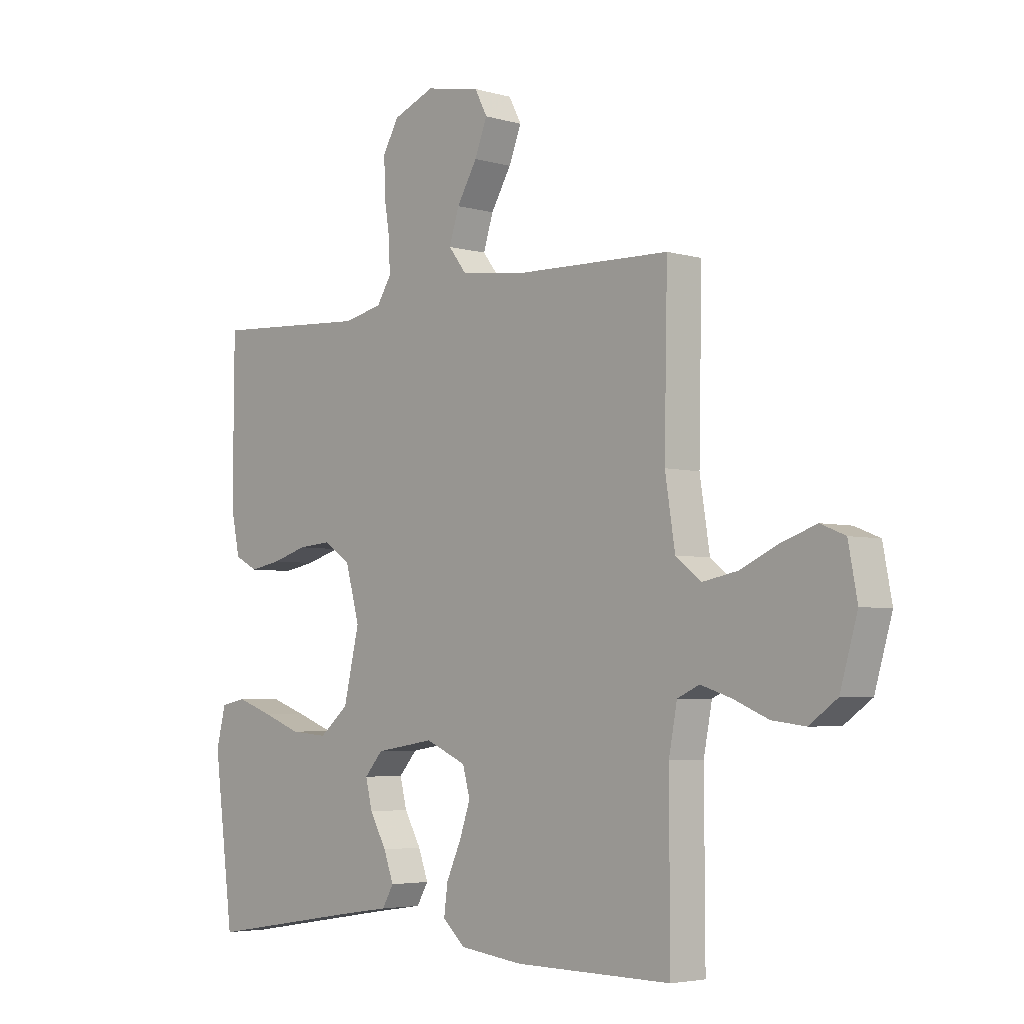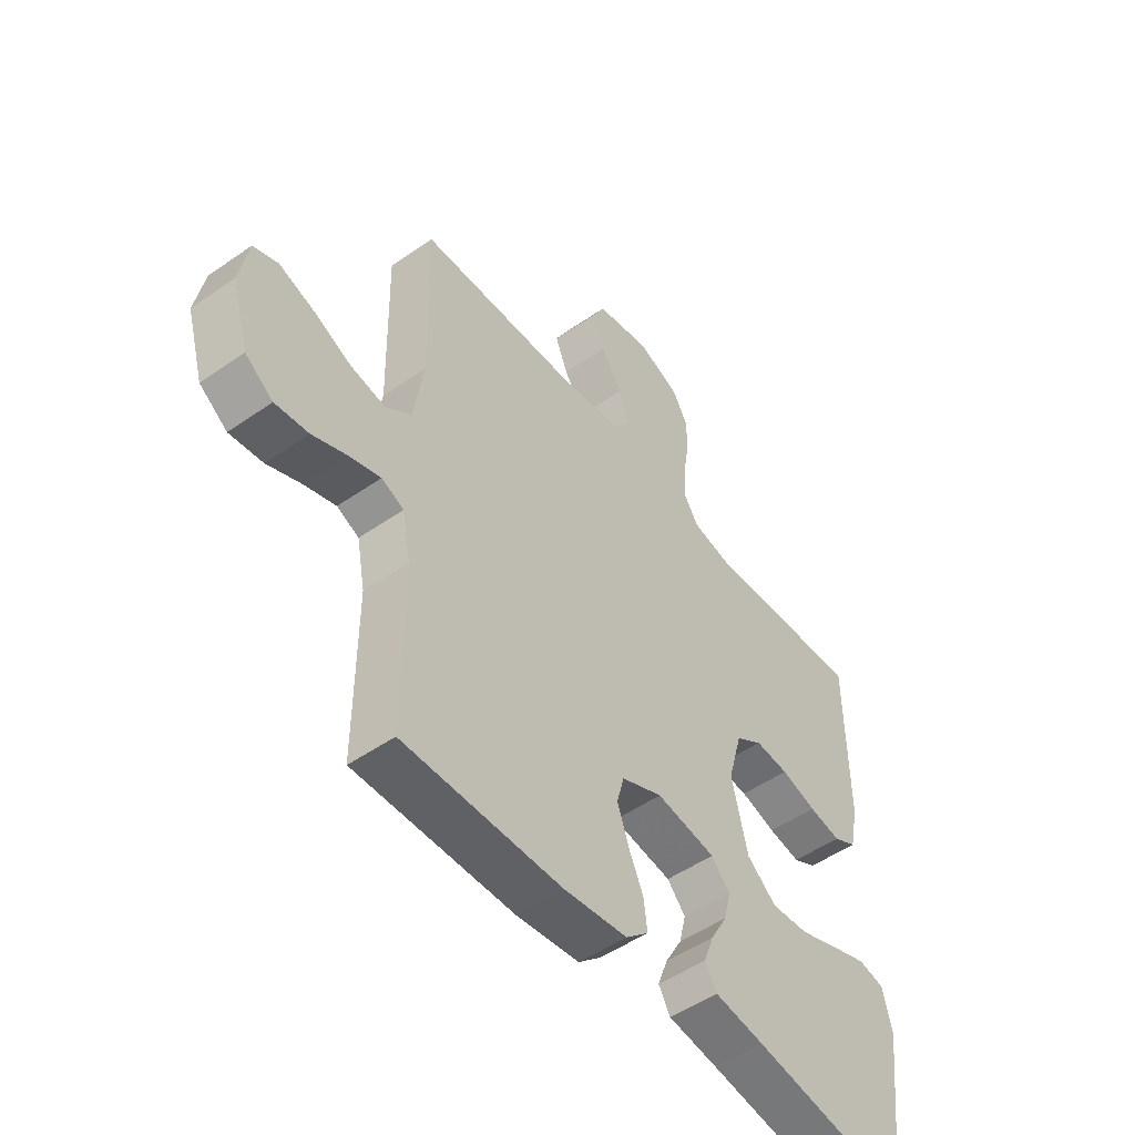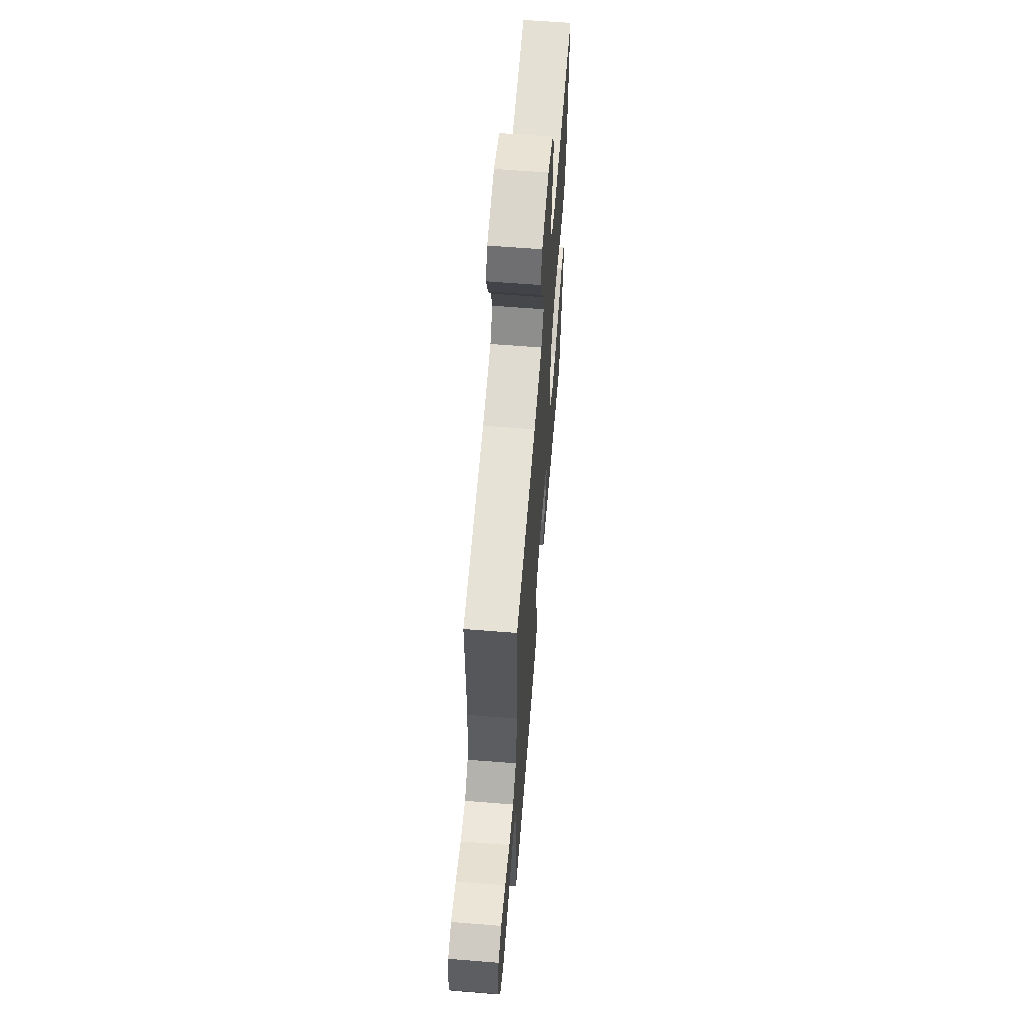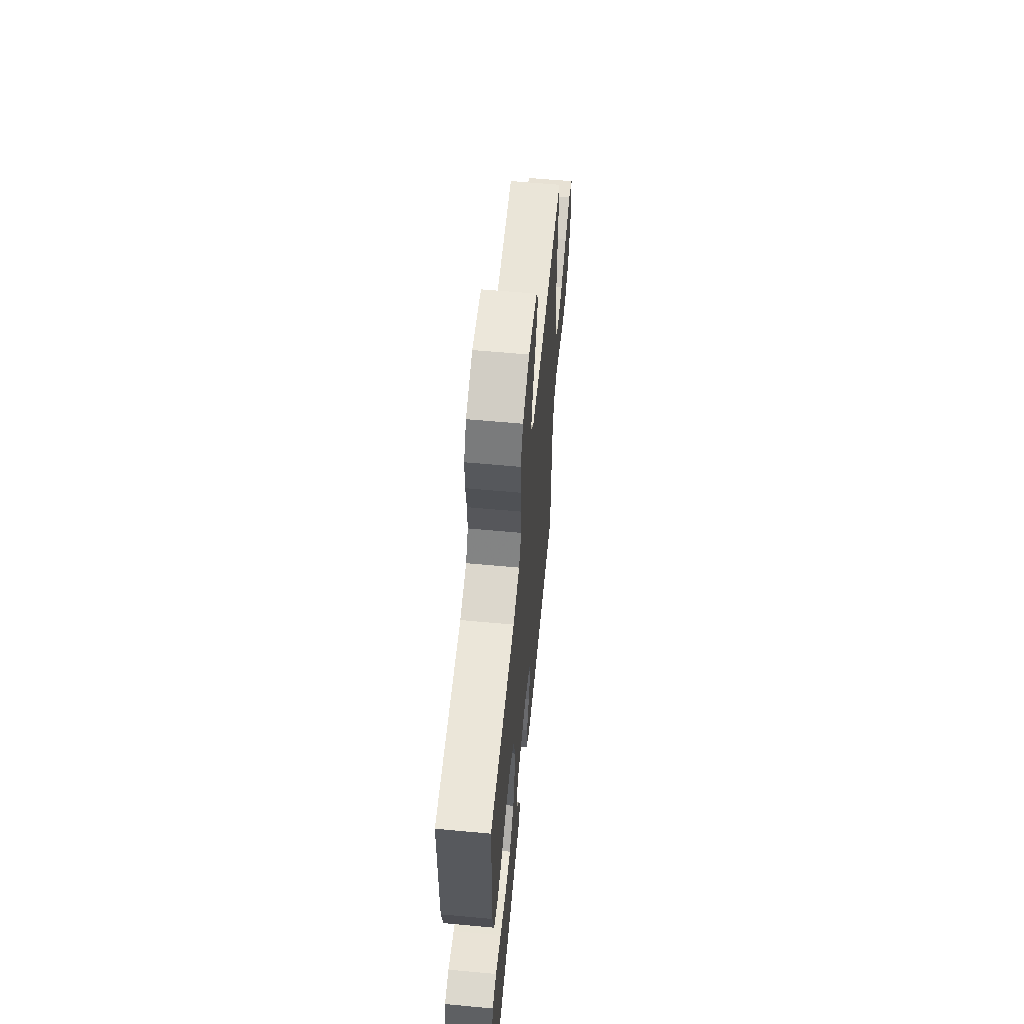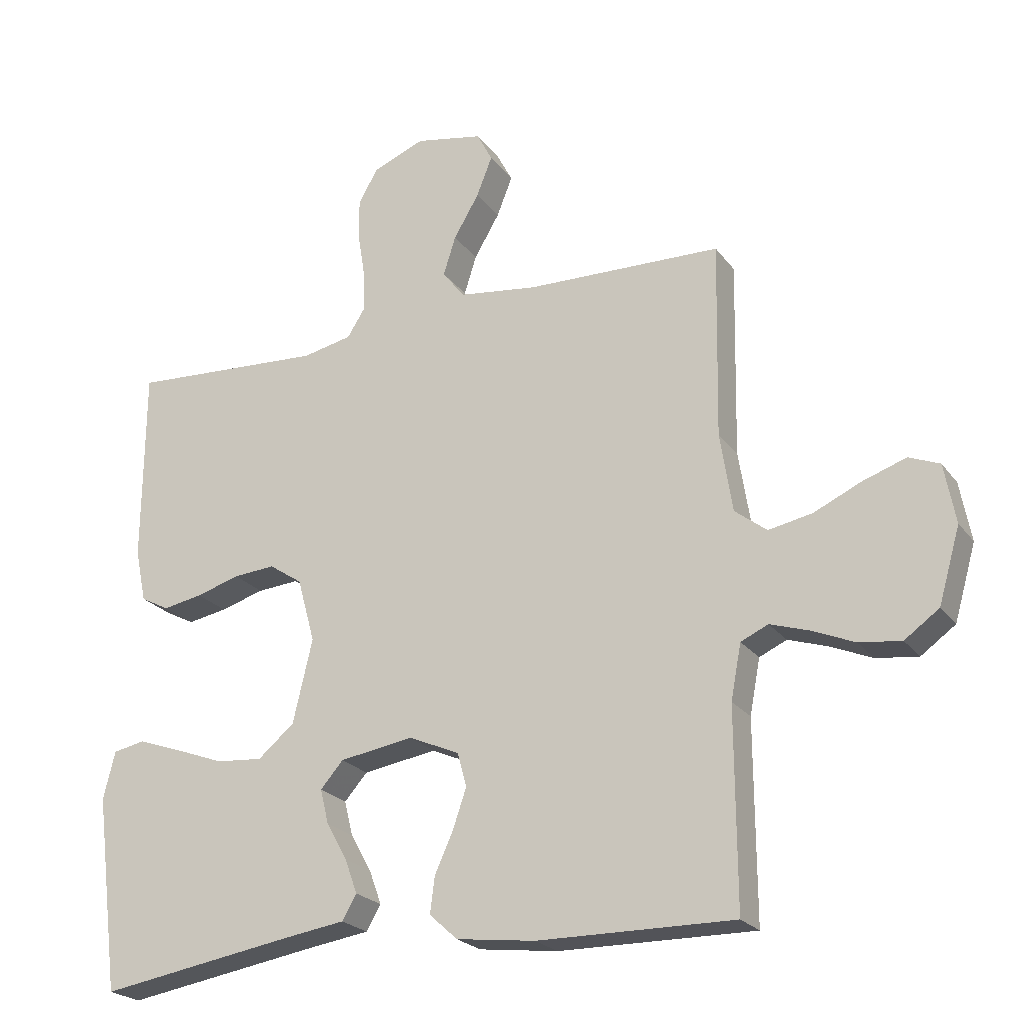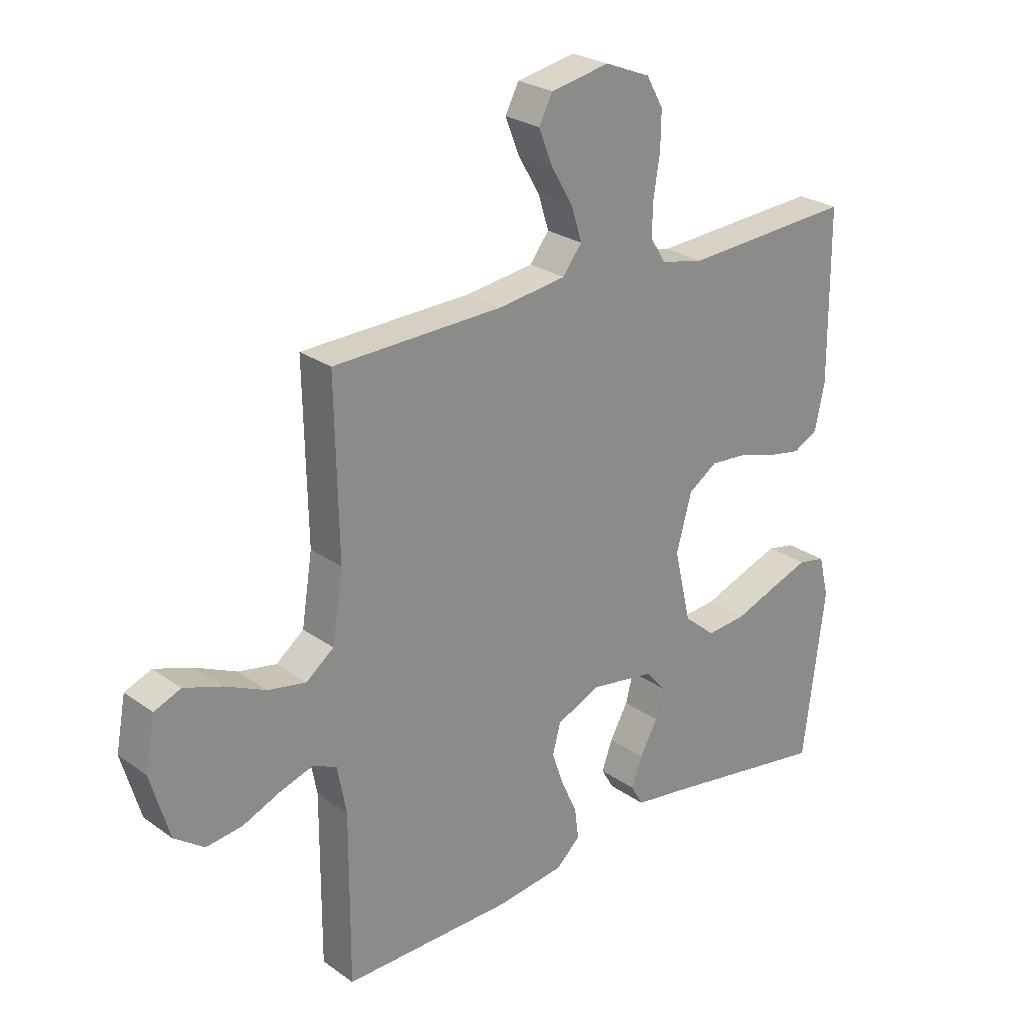
<metadata>
{"format":"obj","ext":"obj","renderer":"f3d","projection":"perspective","resolution":1024,"background":"white","views":[{"elev":-4.3,"azim":-132.8,"up":"+Z"},{"elev":-50.8,"azim":-52.7,"up":"+Z"},{"elev":62.4,"azim":-85.4,"up":"+Z"},{"elev":60.7,"azim":95.4,"up":"+Z"},{"elev":-22.9,"azim":-153.2,"up":"+Z"},{"elev":25.6,"azim":-41.6,"up":"+Z"}]}
</metadata>
<code>
v 0.5 0.07 -0.5
v 0.2 0.07 -0.451
v 0.106 0.07 -0.437
v 0.084 0.07 -0.399
v 0.103 0.07 -0.347
v 0.135 0.07 -0.29
v 0.148 0.07 -0.237
v 0.113 0.07 -0.197
v 0 0.07 -0.179
v -0.078 0.07 -0.213
v -0.092 0.07 -0.265
v -0.071 0.07 -0.326
v -0.043 0.07 -0.388
v -0.036 0.07 -0.443
v -0.079 0.07 -0.482
v -0.2 0.07 -0.497
v -0.5 0.07 -0.5
v -0.499 0.07 -0.2
v -0.515 0.07 -0.116
v -0.557 0.07 -0.097
v -0.616 0.07 -0.116
v -0.682 0.07 -0.144
v -0.746 0.07 -0.152
v -0.799 0.07 -0.114
v -0.832 0.07 0
v -0.815 0.07 0.091
v -0.768 0.07 0.11
v -0.701 0.07 0.087
v -0.629 0.07 0.054
v -0.562 0.07 0.041
v -0.513 0.07 0.079
v -0.494 0.07 0.2
v -0.5 0.07 0.5
v -0.2 0.07 0.508
v -0.08 0.07 0.524
v -0.046 0.07 0.568
v -0.065 0.07 0.628
v -0.104 0.07 0.694
v -0.128 0.07 0.755
v -0.104 0.07 0.801
v 0 0.07 0.821
v 0.08 0.07 0.789
v 0.11 0.07 0.736
v 0.109 0.07 0.67
v 0.098 0.07 0.602
v 0.096 0.07 0.542
v 0.124 0.07 0.498
v 0.2 0.07 0.482
v 0.5 0.07 0.5
v 0.502 0.07 0.2
v 0.485 0.07 0.119
v 0.441 0.07 0.096
v 0.38 0.07 0.107
v 0.313 0.07 0.127
v 0.249 0.07 0.132
v 0.198 0.07 0.098
v 0.171 0.07 0
v 0.201 0.07 -0.128
v 0.257 0.07 -0.175
v 0.328 0.07 -0.169
v 0.403 0.07 -0.141
v 0.471 0.07 -0.117
v 0.52 0.07 -0.127
v 0.538 0.07 -0.2
v 0.5 0 -0.5
v 0.2 0 -0.451
v 0.106 0 -0.437
v 0.084 0 -0.399
v 0.103 0 -0.347
v 0.135 0 -0.29
v 0.148 0 -0.237
v 0.113 0 -0.197
v 0 0 -0.179
v -0.078 0 -0.213
v -0.092 0 -0.265
v -0.071 0 -0.326
v -0.043 0 -0.388
v -0.036 0 -0.443
v -0.079 0 -0.482
v -0.2 0 -0.497
v -0.5 0 -0.5
v -0.499 0 -0.2
v -0.515 0 -0.116
v -0.557 0 -0.097
v -0.616 0 -0.116
v -0.682 0 -0.144
v -0.746 0 -0.152
v -0.799 0 -0.114
v -0.832 0 0
v -0.815 0 0.091
v -0.768 0 0.11
v -0.701 0 0.087
v -0.629 0 0.054
v -0.562 0 0.041
v -0.513 0 0.079
v -0.494 0 0.2
v -0.5 0 0.5
v -0.2 0 0.508
v -0.08 0 0.524
v -0.046 0 0.568
v -0.065 0 0.628
v -0.104 0 0.694
v -0.128 0 0.755
v -0.104 0 0.801
v 0 0 0.821
v 0.08 0 0.789
v 0.11 0 0.736
v 0.109 0 0.67
v 0.098 0 0.602
v 0.096 0 0.542
v 0.124 0 0.498
v 0.2 0 0.482
v 0.5 0 0.5
v 0.502 0 0.2
v 0.485 0 0.119
v 0.441 0 0.096
v 0.38 0 0.107
v 0.313 0 0.127
v 0.249 0 0.132
v 0.198 0 0.098
v 0.171 0 0
v 0.201 0 -0.128
v 0.257 0 -0.175
v 0.328 0 -0.169
v 0.403 0 -0.141
v 0.471 0 -0.117
v 0.52 0 -0.127
v 0.538 0 -0.2
f 63 64 1 2
f 60 61 62 63
f 60 63 2 3
f 59 60 3 4
f 51 52 53 54
f 51 54 55
f 48 49 50 51
f 47 48 51 55
f 46 47 55 56
f 42 43 44 45
f 42 45 46
f 41 42 46
f 37 38 39 40
f 36 37 40 41
f 32 33 34
f 31 32 34 35
f 26 27 28 29
f 24 25 26 29
f 24 29 30
f 21 22 23 24
f 20 21 24 30
f 19 20 30 31
f 15 16 17 18
f 12 13 14 15
f 11 12 15 18
f 10 11 18 19
f 59 4 5 6
f 58 59 6 7
f 41 46 56 57
f 36 41 57
f 35 36 57 58
f 9 10 19 31
f 8 9 31 35
f 7 8 35 58
f 66 65 128 127
f 127 126 125 124
f 67 66 127 124
f 68 67 124 123
f 118 117 116 115
f 119 118 115
f 115 114 113 112
f 119 115 112 111
f 120 119 111 110
f 109 108 107 106
f 110 109 106
f 110 106 105
f 104 103 102 101
f 105 104 101 100
f 98 97 96
f 99 98 96 95
f 93 92 91 90
f 93 90 89 88
f 94 93 88
f 88 87 86 85
f 94 88 85 84
f 95 94 84 83
f 82 81 80 79
f 79 78 77 76
f 82 79 76 75
f 83 82 75 74
f 70 69 68 123
f 71 70 123 122
f 121 120 110 105
f 121 105 100
f 122 121 100 99
f 95 83 74 73
f 99 95 73 72
f 122 99 72 71
f 1 65 66 2
f 2 66 67 3
f 3 67 68 4
f 4 68 69 5
f 5 69 70 6
f 6 70 71 7
f 7 71 72 8
f 8 72 73 9
f 9 73 74 10
f 10 74 75 11
f 11 75 76 12
f 12 76 77 13
f 13 77 78 14
f 14 78 79 15
f 15 79 80 16
f 16 80 81 17
f 17 81 82 18
f 18 82 83 19
f 19 83 84 20
f 20 84 85 21
f 21 85 86 22
f 22 86 87 23
f 23 87 88 24
f 24 88 89 25
f 25 89 90 26
f 26 90 91 27
f 27 91 92 28
f 28 92 93 29
f 29 93 94 30
f 30 94 95 31
f 31 95 96 32
f 32 96 97 33
f 33 97 98 34
f 34 98 99 35
f 35 99 100 36
f 36 100 101 37
f 37 101 102 38
f 38 102 103 39
f 39 103 104 40
f 40 104 105 41
f 41 105 106 42
f 42 106 107 43
f 43 107 108 44
f 44 108 109 45
f 45 109 110 46
f 46 110 111 47
f 47 111 112 48
f 48 112 113 49
f 49 113 114 50
f 50 114 115 51
f 51 115 116 52
f 52 116 117 53
f 53 117 118 54
f 54 118 119 55
f 55 119 120 56
f 56 120 121 57
f 57 121 122 58
f 58 122 123 59
f 59 123 124 60
f 60 124 125 61
f 61 125 126 62
f 62 126 127 63
f 63 127 128 64
f 64 128 65 1

</code>
